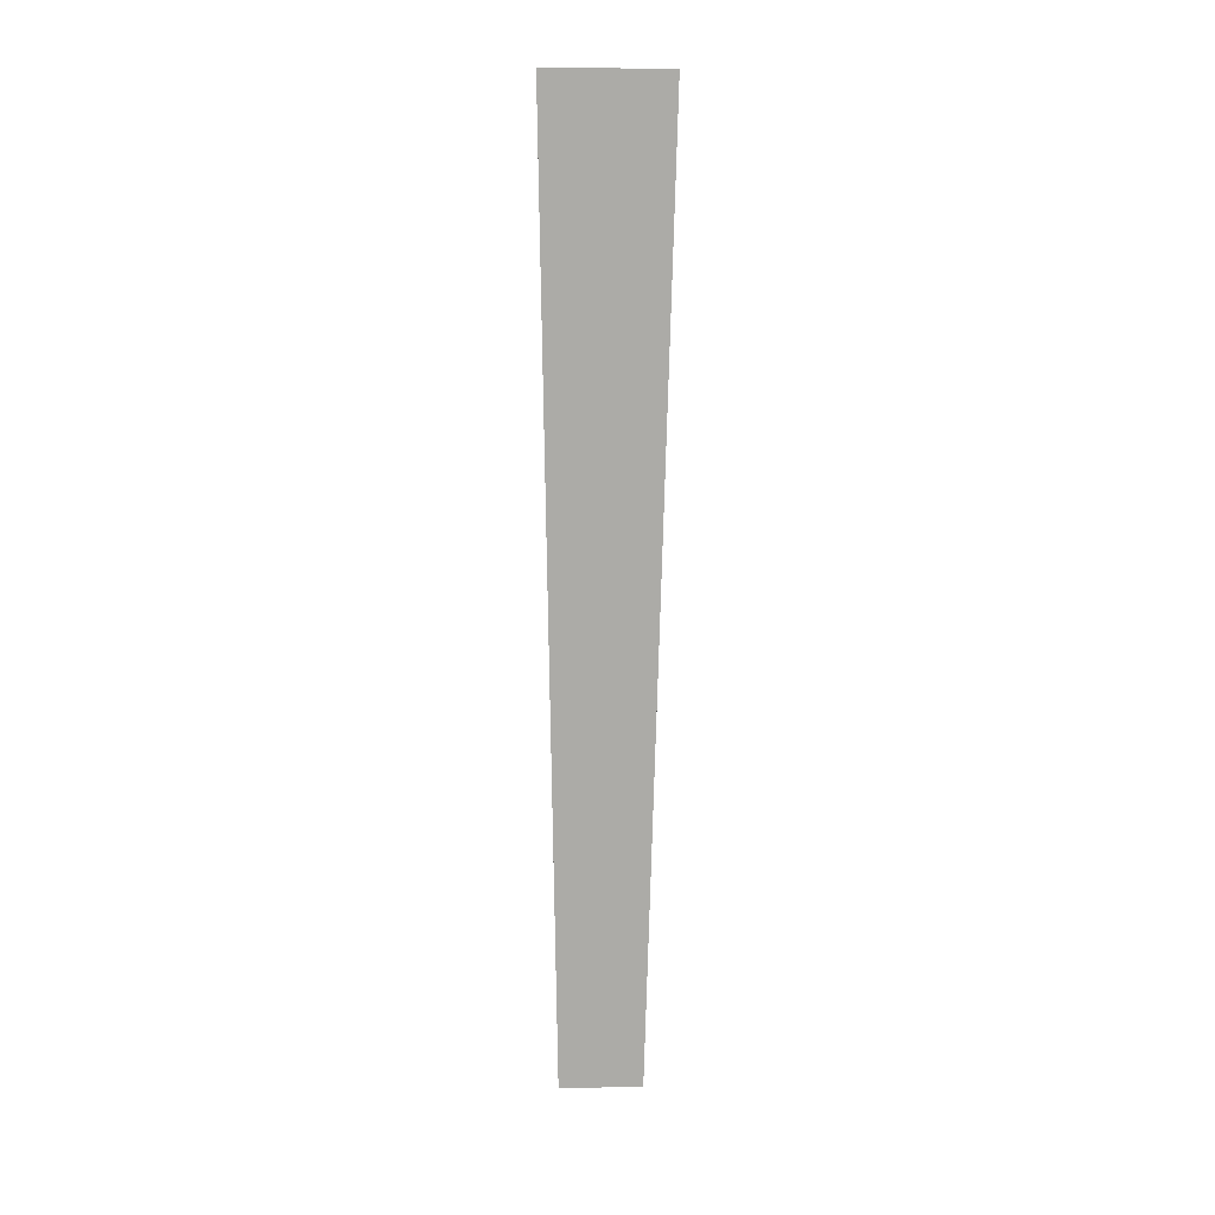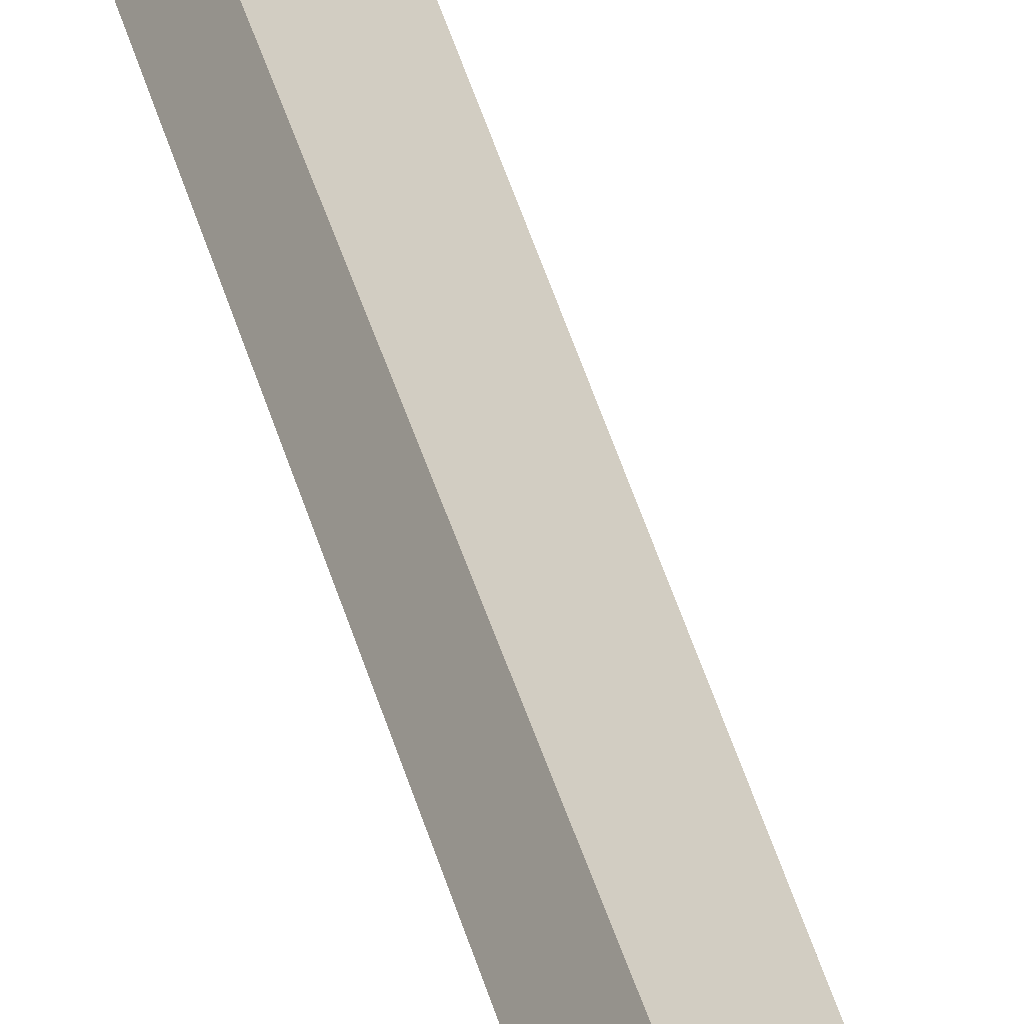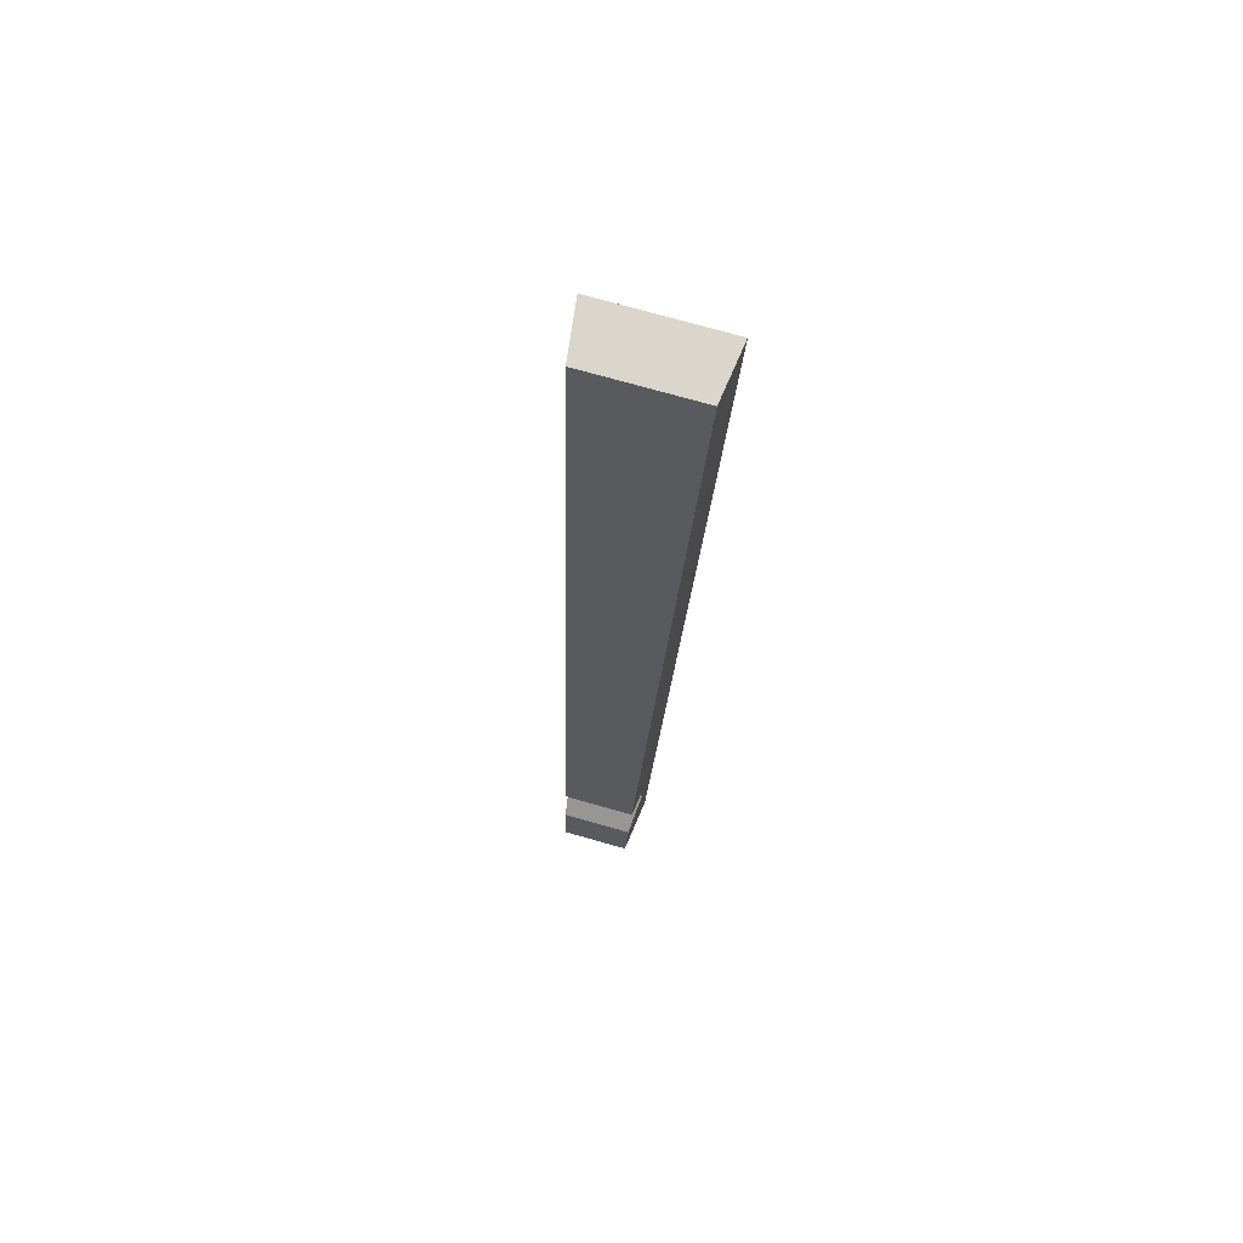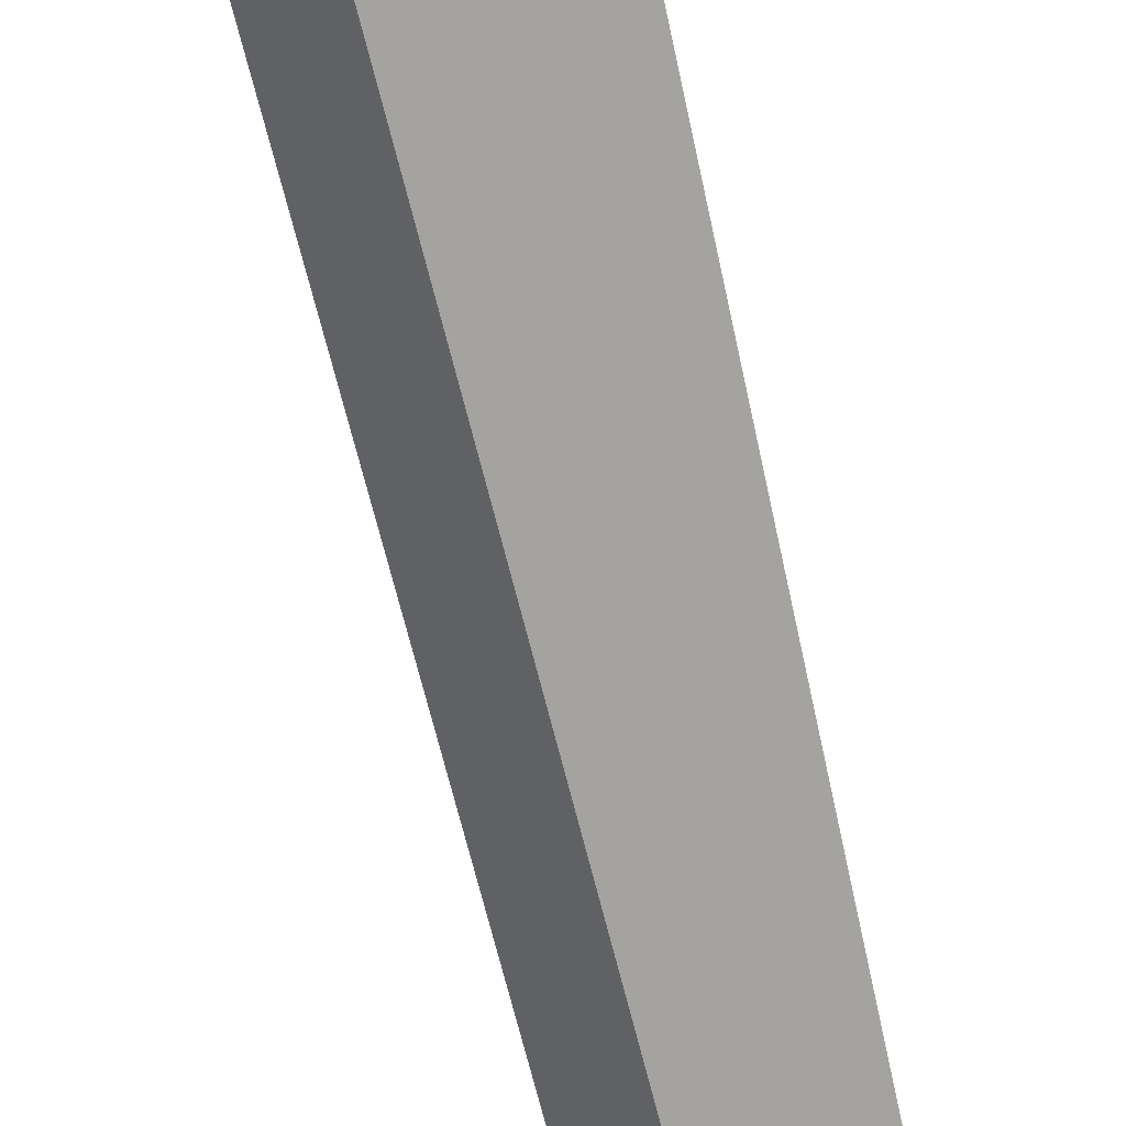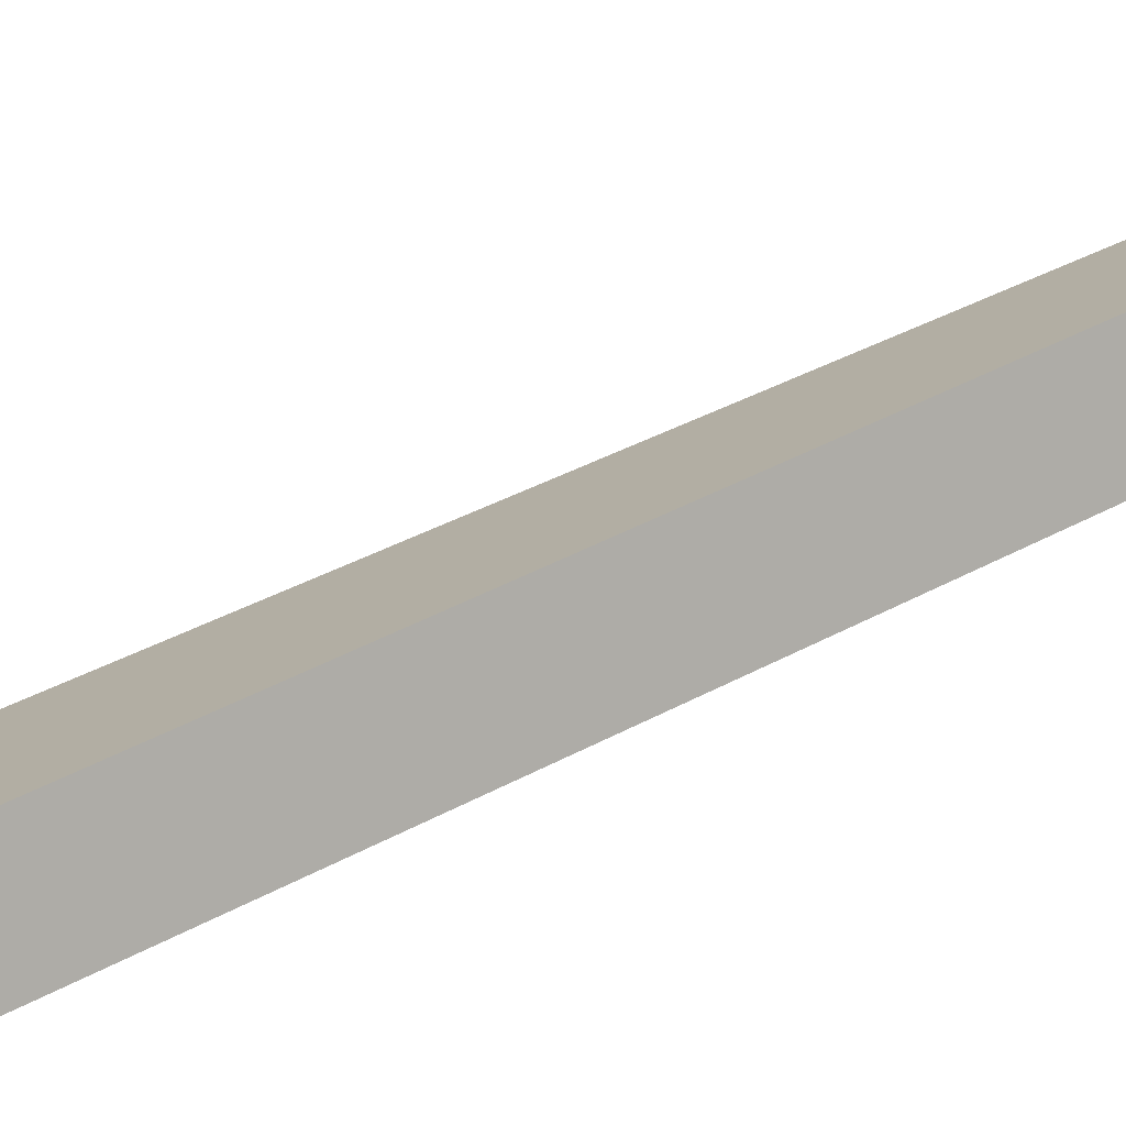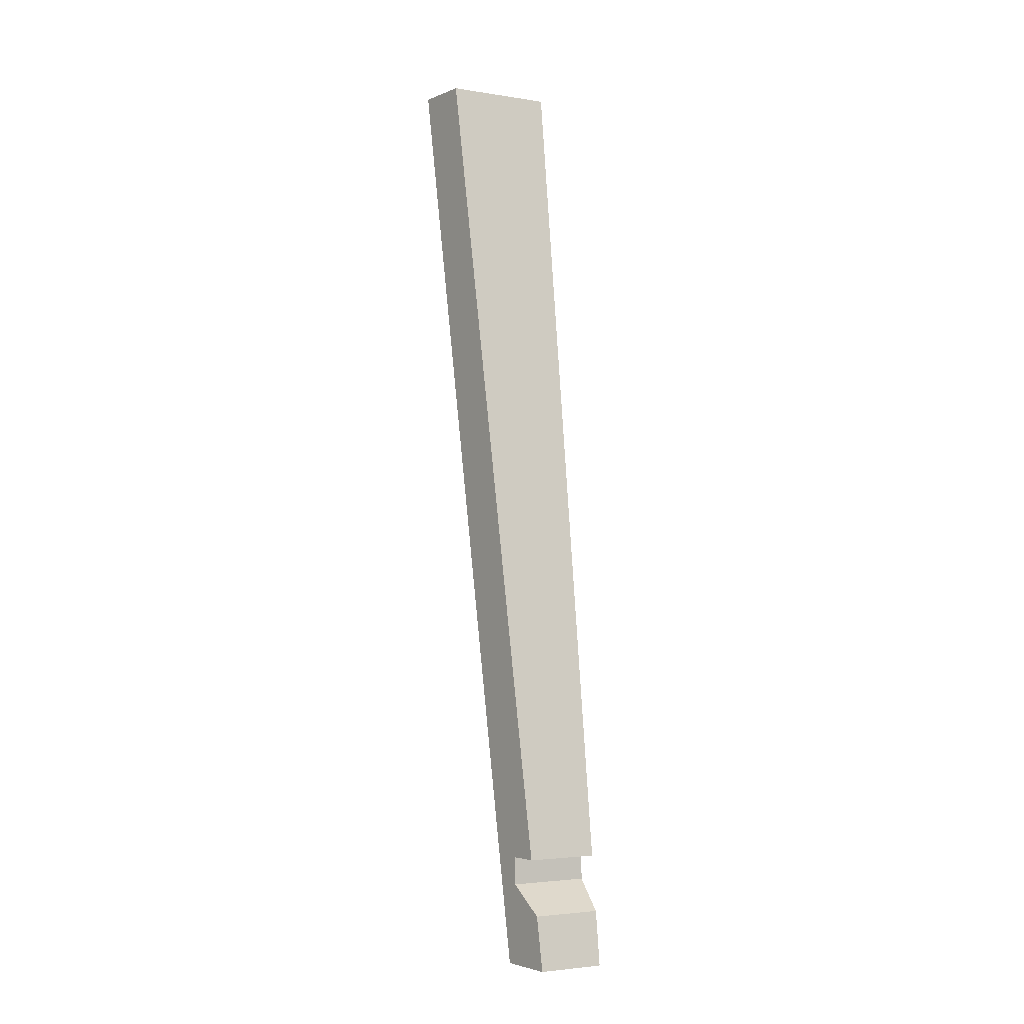
<metadata>
{"format":"obj","ext":"obj","renderer":"f3d","projection":"perspective","resolution":1024,"background":"white","views":[{"elev":4.6,"azim":35.0,"up":"+Y"},{"elev":33.9,"azim":-20.5,"up":"+Z"},{"elev":74.1,"azim":-126.7,"up":"+Y"},{"elev":-58.4,"azim":-172.9,"up":"+Z"},{"elev":47.0,"azim":-132.3,"up":"+Z"},{"elev":-3.0,"azim":-171.3,"up":"+Y"}]}
</metadata>
<code>
o Group_53_1/Group_53/mesh88/mesh88-geometry#mesh88-geometry
v 0.1506 -0.4916 0.2592
v 0.3237 0.4337 0.3191
v 0.2146 -0.4916 0.2101
v 0.2277 0.4337 0.3928
v 0.2851 0.4337 0.2806
v 0.1233 -0.4917 0.212
v 0.2004 0.4337 0.3455
v 0.208 -0.3841 0.2035
v 0.1761 -0.4916 0.1715
v 0.1459 -0.4114 0.2511
v 0.1459 -0.3841 0.2511
v 0.1888 -0.3841 0.1842
v 0.208 -0.4114 0.2035
v 0.1323 -0.3841 0.2275
v 0.1277 -0.4386 0.2196
v 0.1823 -0.4386 0.1778
f 1 2 3
f 2 1 4
f 3 2 1
f 4 1 2
f 5 3 2
f 2 3 5
f 3 6 1
f 1 6 3
f 1 7 4
f 4 7 1
f 7 2 4
f 4 2 7
f 3 5 8
f 8 5 3
f 2 7 5
f 5 7 2
f 6 3 9
f 9 3 6
f 6 10 1
f 1 10 6
f 7 1 11
f 11 1 7
f 8 5 12
f 12 5 8
f 13 3 8
f 8 3 13
f 14 5 7
f 7 5 14
f 3 13 9
f 9 13 3
f 9 15 6
f 6 15 9
f 10 6 15
f 15 6 10
f 11 1 10
f 10 1 11
f 7 11 14
f 14 11 7
f 5 14 12
f 12 14 5
f 14 8 12
f 12 8 14
f 8 10 13
f 13 10 8
f 9 13 16
f 16 13 9
f 15 9 16
f 16 9 15
f 15 13 10
f 10 13 15
f 10 8 11
f 11 8 10
f 8 14 11
f 11 14 8
f 13 15 16
f 16 15 13

</code>
